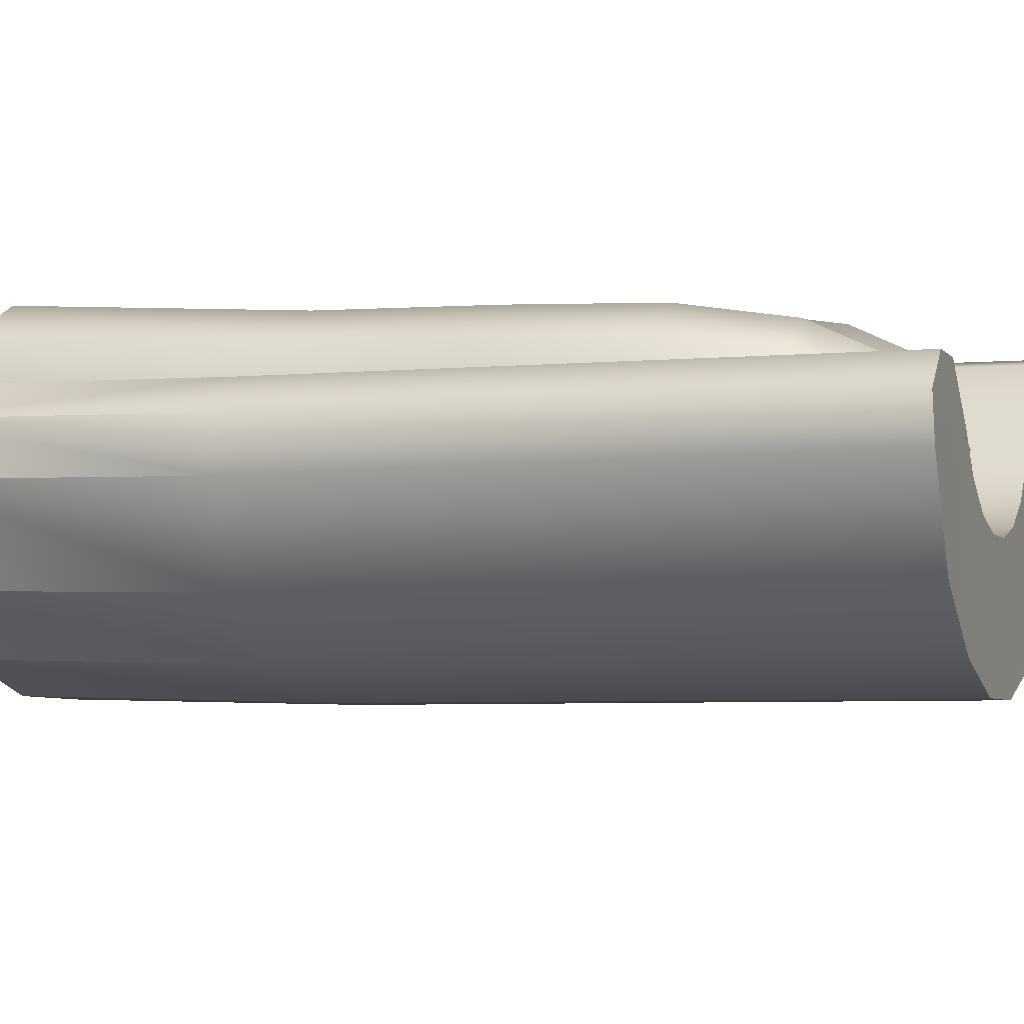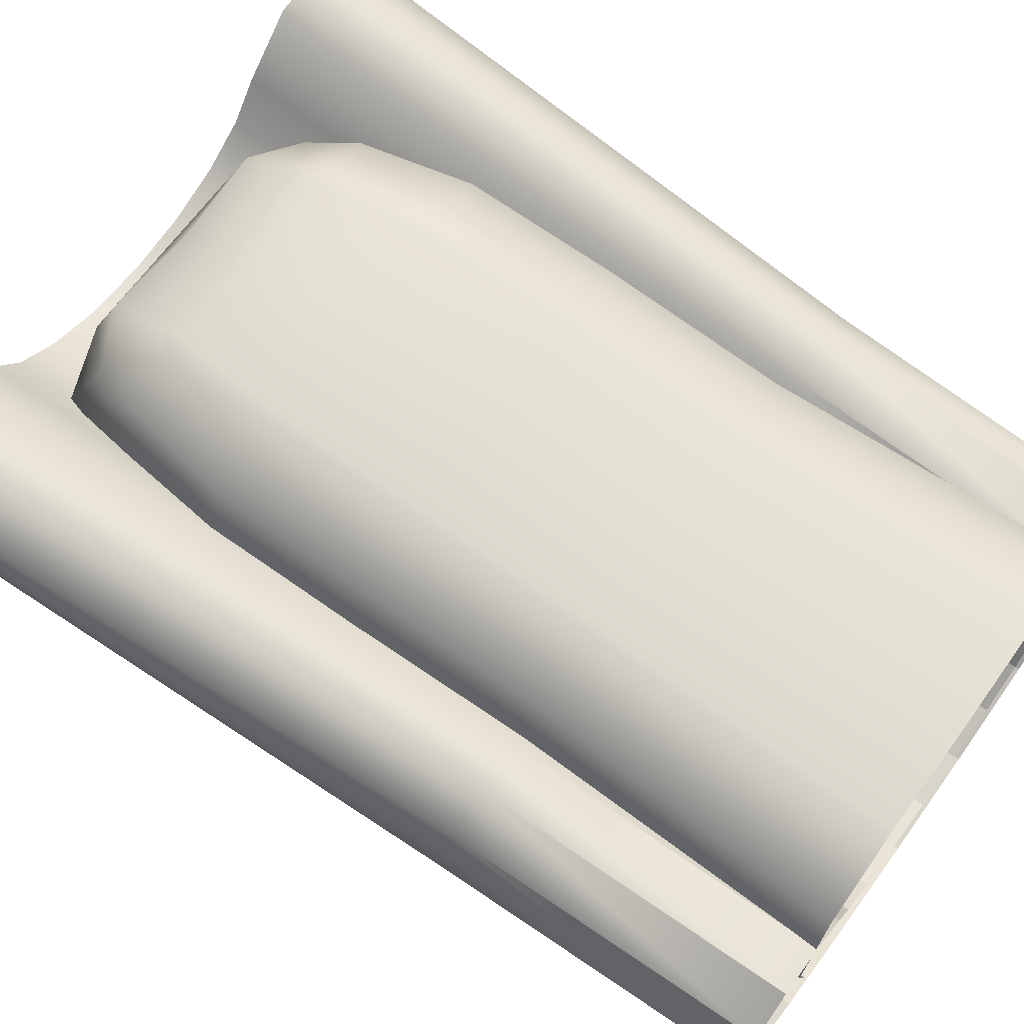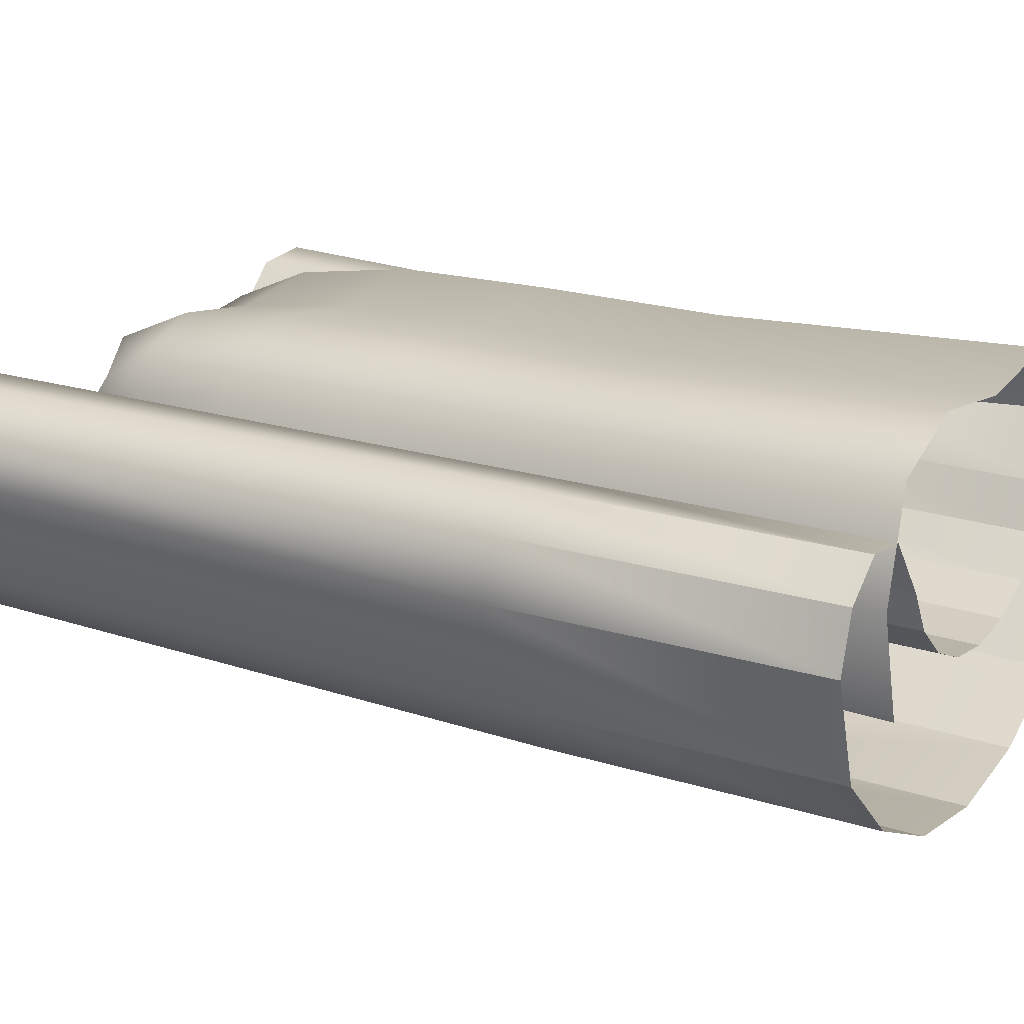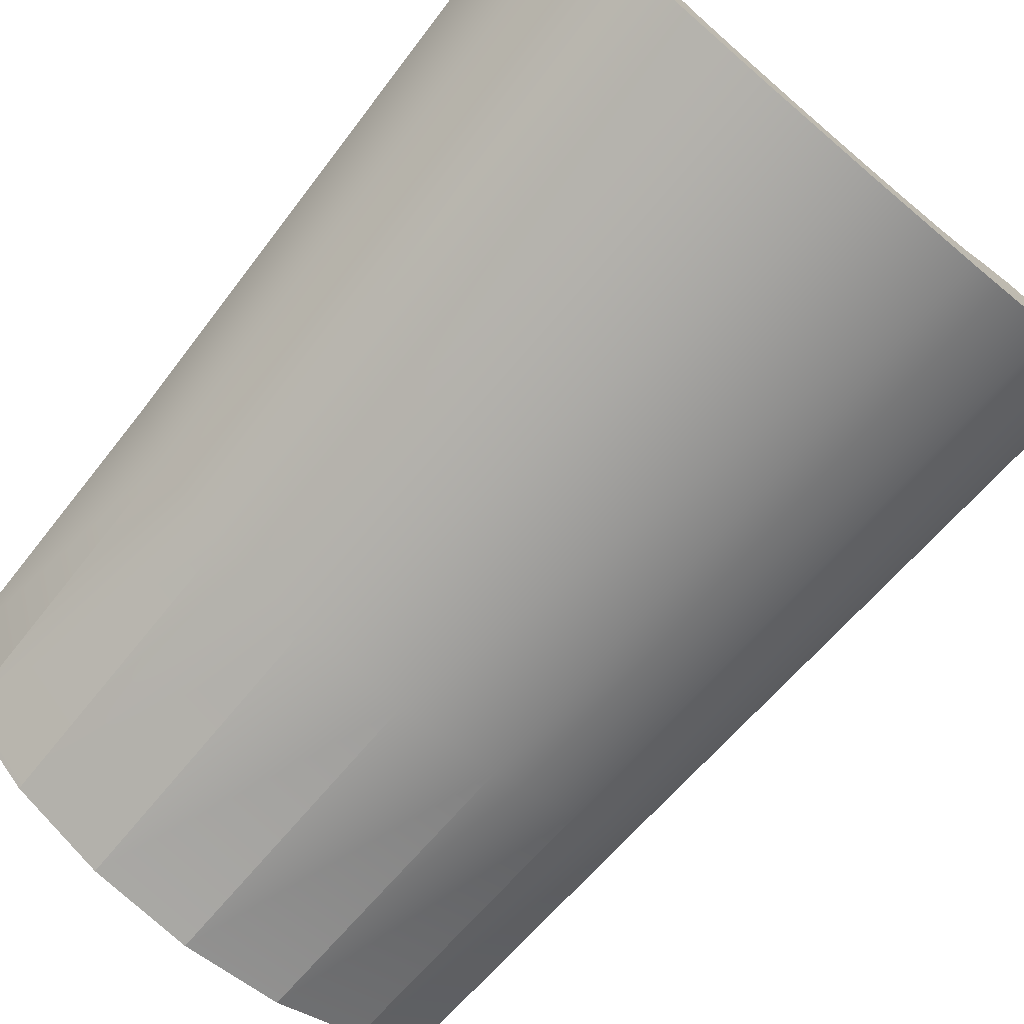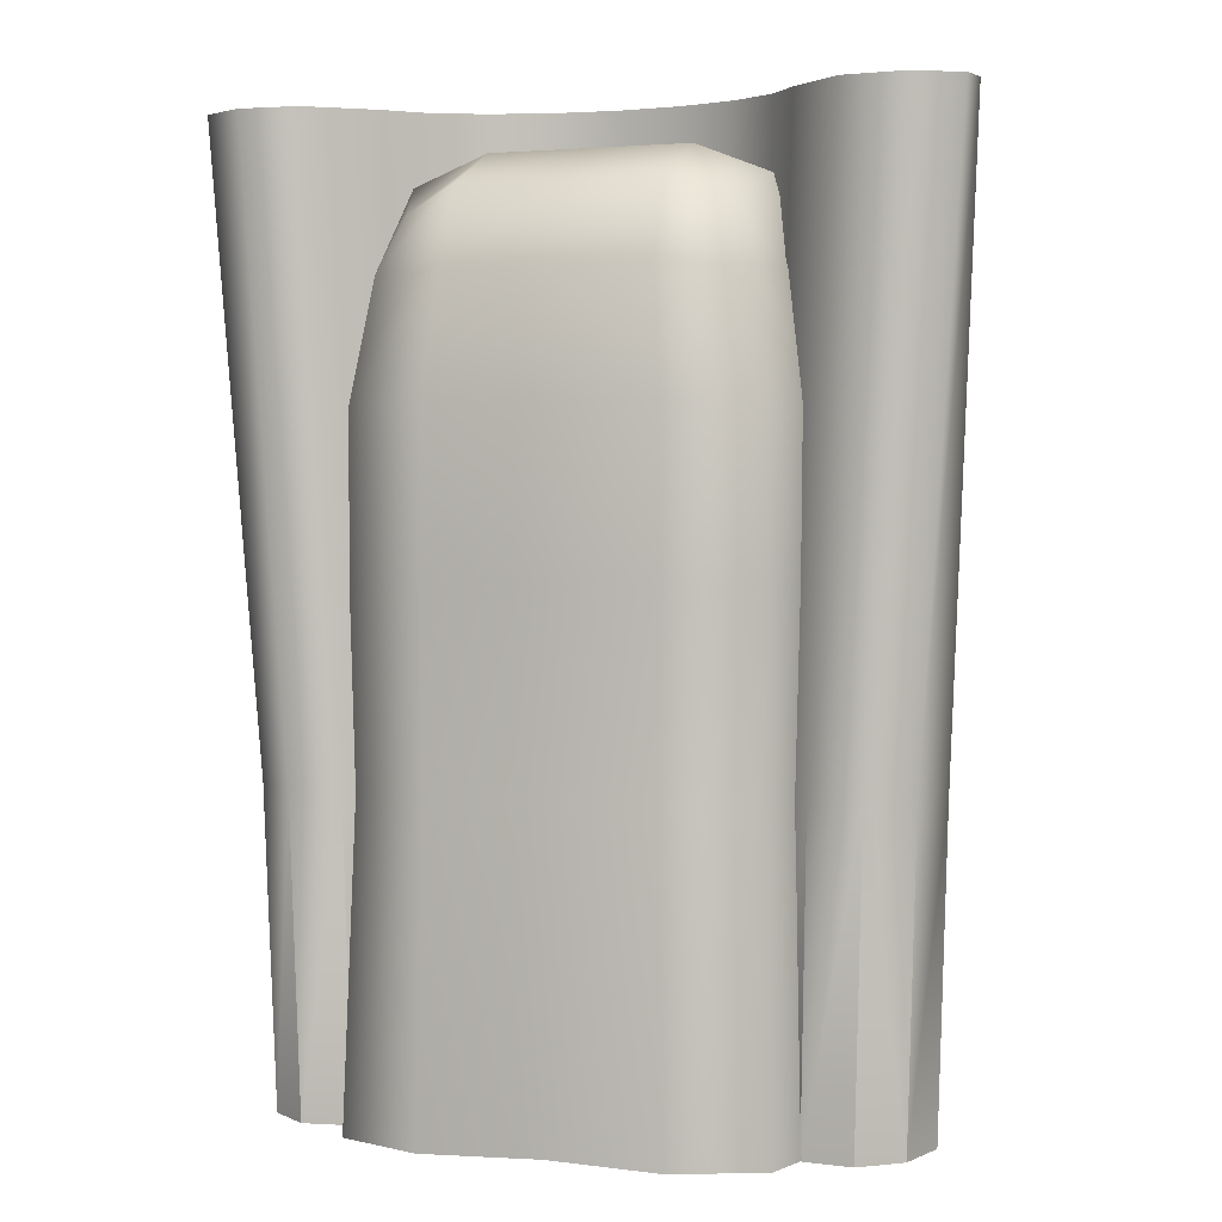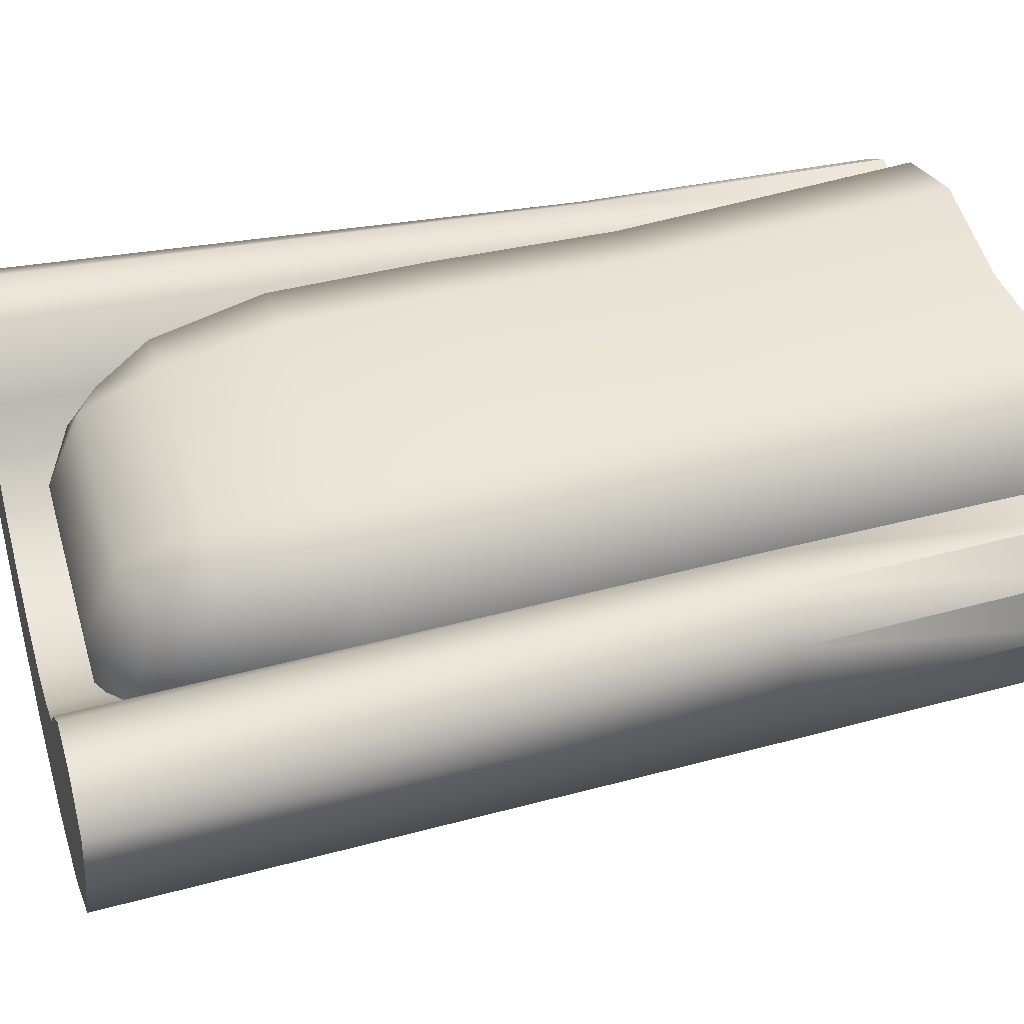
<metadata>
{"format":"obj","ext":"obj","renderer":"f3d","projection":"perspective","resolution":1024,"background":"white","views":[{"elev":2.6,"azim":108.9,"up":"+Z"},{"elev":66.8,"azim":-54.0,"up":"+Z"},{"elev":18.5,"azim":-59.9,"up":"+Z"},{"elev":-69.9,"azim":139.6,"up":"+Z"},{"elev":1.8,"azim":18.7,"up":"+Y"},{"elev":46.6,"azim":-106.3,"up":"+Z"}]}
</metadata>
<code>
g default
v 0.4575 2.04 -0.01189
v 0 2.108 -0.08052
v -0.4575 2.04 -0.01189
v 0.4575 1.931 0.3667
v 0 1.999 0.3944
v -0.4575 1.931 0.3667
v 0.5644 0.3747 0.4745
v 0 0.3747 0.5292
v -0.5644 0.3747 0.4745
v 0.5644 0.3747 -0.1061
v -0.5644 0.3747 -0.1061
v 0 1.414 0.5369
v 0.5782 1.414 0.4816
v 0.5782 1.414 -0.1132
v -0.5782 1.414 -0.1132
v -0.5782 1.414 0.4816
v -0.5147 1.764 -0.08052
v -0.645 0.3747 0.1842
v -0.6608 1.414 0.1842
v 0.645 0.3747 0.1842
v 0.6608 1.414 0.1842
v 0 0.9423 0.5369
v 0.5783 0.9423 0.4816
v 0.5783 0.9423 -0.1132
v -0.5783 0.9423 -0.1132
v -0.5783 0.9423 0.4816
v 0.2941 2.108 -0.08052
v 0 2.114 0.1842
v 0.2941 1.999 0.4353
v 0.5147 2.026 0.1842
v -0.2941 2.108 -0.08052
v -0.5147 2.026 0.1842
v -0.2941 1.999 0.4353
v 0 1.764 0.4963
v 0.3304 1.414 0.5807
v 0.5147 1.764 0.4489
v -0.5147 1.764 0.4489
v -0.3304 1.414 0.5807
v 0.3225 0.3747 0.5712
v 0 -0.5565 0.5498
v 0.5987 -0.5565 0.4921
v -0.3225 0.3747 0.5712
v -0.5987 -0.5565 0.4921
v 0.5987 -0.5565 -0.1237
v -0.5987 -0.5565 -0.1237
v 0.5147 1.764 -0.08052
v 0.2941 2.114 0.1842
v -0.2941 2.114 0.1842
v 0.2941 1.764 0.5371
v -0.2941 1.764 0.5371
v 0.3421 -0.5565 0.5947
v -0.3421 -0.5565 0.5947
v -0.6842 -0.5565 0.1842
v -0.5883 1.764 0.1842
v 0.6842 -0.5565 0.1842
v 0.5883 1.764 0.1842
v 0.3305 0.9423 0.5807
v 0.6609 0.9423 0.1842
v -0.6609 0.9423 0.1842
v -0.3305 0.9423 0.5807
v 0.7492 2.228 0.4252
v -0.7492 2.228 0.4252
v -0.5855 2.236 0.2552
v -0.498 2.241 0.1328
v -0.3618 2.245 0.03573
v -0.1902 2.248 -0.02661
v 0 2.249 -0.0481
v 0.1902 2.248 -0.02661
v 0.3618 2.245 0.03573
v 0.498 2.241 0.1328
v 0.5855 2.236 0.2552
v 1.062 2.232 0.3511
v -1.062 2.232 0.3511
v -1.071 2.241 0.2163
v -0.9536 2.254 -0.09017
v -0.6928 2.263 -0.301
v -0.3642 2.269 -0.4363
v 0 2.271 -0.4829
v 0.3642 2.269 -0.4363
v 0.6928 2.263 -0.301
v 0.9536 2.254 -0.09017
v 1.071 2.241 0.2163
v 0.9234 2.228 0.4426
v 0.8694 2.238 0.2013
v 0.747 2.248 -0.01828
v 0.5427 2.255 -0.1764
v 0.2853 2.259 -0.2779
v 0 2.261 -0.3129
v -0.2853 2.259 -0.2779
v -0.5427 2.255 -0.1764
v -0.747 2.248 -0.01828
v -0.8694 2.238 0.2013
v -0.9234 2.228 0.4426
v -0.9789 0.3771 0.13
v -0.872 0.384 -0.1767
v -0.6335 0.3888 -0.3877
v -0.3331 0.3918 -0.523
v 0 0.3929 -0.5698
v 0.3331 0.3918 -0.523
v 0.6335 0.3888 -0.3877
v 0.872 0.384 -0.1767
v 0.9789 0.3771 0.13
v 0.93 0.3725 0.2922
v 0.8084 0.3705 0.3838
v 0.6559 0.3709 0.3663
v 0.5125 0.3747 0.1962
v 0.436 0.3775 0.07379
v 0.3168 0.3796 -0.02338
v 0.1665 0.381 -0.08585
v 0 0.3815 -0.1073
v -0.1665 0.381 -0.08585
v -0.3168 0.3796 -0.02338
v -0.436 0.3775 0.07379
v -0.5125 0.3747 0.1962
v -0.6559 0.3709 0.3663
v -0.8084 0.3705 0.3837
v -0.93 0.3725 0.2922
v -0.8442 -0.5518 -0.1971
v -0.9477 -0.5553 0.1096
v -0.9004 -0.5576 0.2719
v -0.7827 -0.5586 0.3634
v -0.6351 -0.5584 0.346
v -0.4962 -0.5565 0.1759
v -0.4221 -0.5551 0.05344
v -0.3067 -0.554 -0.04375
v -0.1612 -0.5533 -0.1062
v 0 -0.5531 -0.1277
v 0.1612 -0.5533 -0.1062
v 0.3067 -0.554 -0.04375
v 0.4221 -0.5551 0.05344
v 0.4962 -0.5565 0.1759
v 0.6351 -0.5584 0.346
v 0.7827 -0.5586 0.3634
v 0.9004 -0.5576 0.2719
v 0.9477 -0.5553 0.1096
v 0.8442 -0.5518 -0.1971
v 0.6134 -0.5494 -0.4081
v 0.3225 -0.5479 -0.5435
v 0 -0.5474 -0.5902
v -0.3225 -0.5479 -0.5435
v -0.6134 -0.5494 -0.4081
g FoodHat
f 1 27 47 30
f 27 2 28 47
f 47 28 5 29
f 30 47 29 4
f 2 31 48 28
f 31 3 32 48
f 48 32 6 33
f 28 48 33 5
f 4 29 49 36
f 29 5 34 49
f 49 34 12 35
f 36 49 35 13
f 5 33 50 34
f 33 6 37 50
f 50 37 16 38
f 34 50 38 12
f 7 39 51 41
f 39 8 40 51
f 8 42 52 40
f 42 9 43 52
f 11 45 53 18
f 18 53 43 9
f 3 17 54 32
f 17 15 19 54
f 54 19 16 37
f 32 54 37 6
f 44 10 20 55
f 55 20 7 41
f 14 46 56 21
f 46 1 30 56
f 56 30 4 36
f 21 56 36 13
f 13 35 57 23
f 35 12 22 57
f 57 22 8 39
f 23 57 39 7
f 10 24 58 20
f 24 14 21 58
f 58 21 13 23
f 20 58 23 7
f 16 19 59 26
f 19 15 25 59
f 59 25 11 18
f 26 59 18 9
f 12 38 60 22
f 38 16 26 60
f 60 26 9 42
f 22 60 42 8
f 92 93 62 63
f 91 92 63 64
f 90 91 64 65
f 89 90 65 66
f 88 89 66 67
f 87 88 67 68
f 86 87 68 69
f 85 86 69 70
f 84 85 70 71
f 83 84 71 61
f 72 82 84 83
f 82 81 85 84
f 81 80 86 85
f 80 79 87 86
f 79 78 88 87
f 78 77 89 88
f 77 76 90 89
f 76 75 91 90
f 75 74 92 91
f 74 73 93 92
f 95 94 74 75
f 96 95 75 76
f 97 96 76 77
f 98 97 77 78
f 99 98 78 79
f 100 99 79 80
f 101 100 80 81
f 102 101 81 82
f 103 102 82 72
f 83 104 103 72
f 105 104 83 61
f 61 71 106 105
f 71 70 107 106
f 70 69 108 107
f 69 68 109 108
f 68 67 110 109
f 67 66 111 110
f 66 65 112 111
f 65 64 113 112
f 64 63 114 113
f 63 62 115 114
f 116 115 62 93
f 117 116 93 73
f 94 117 73 74
f 118 119 94 95
f 141 118 95 96
f 140 141 96 97
f 139 140 97 98
f 138 139 98 99
f 137 138 99 100
f 136 137 100 101
f 135 136 101 102
f 134 135 102 103
f 104 133 134 103
f 132 133 104 105
f 105 106 131 132
f 106 107 130 131
f 107 108 129 130
f 108 109 128 129
f 109 110 127 128
f 110 111 126 127
f 111 112 125 126
f 112 113 124 125
f 113 114 123 124
f 114 115 122 123
f 121 122 115 116
f 120 121 116 117
f 119 120 117 94

</code>
